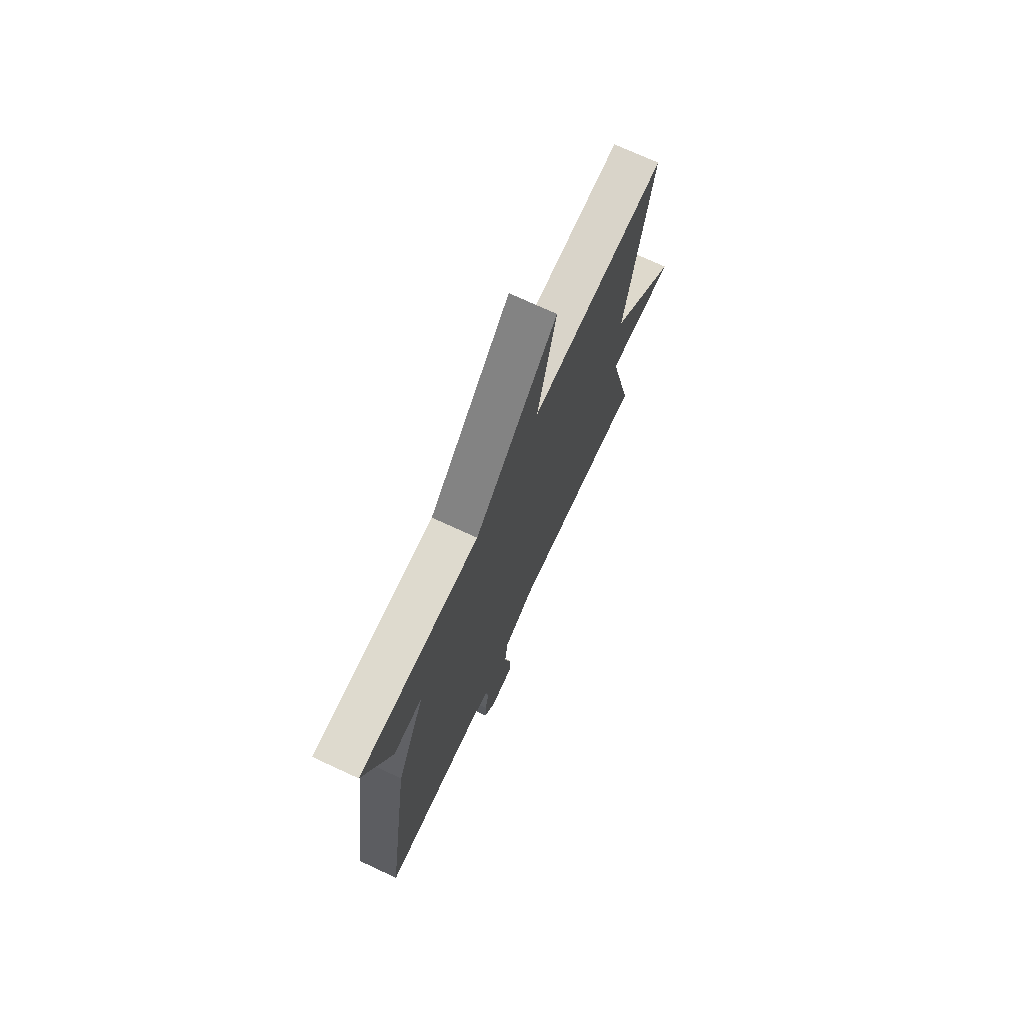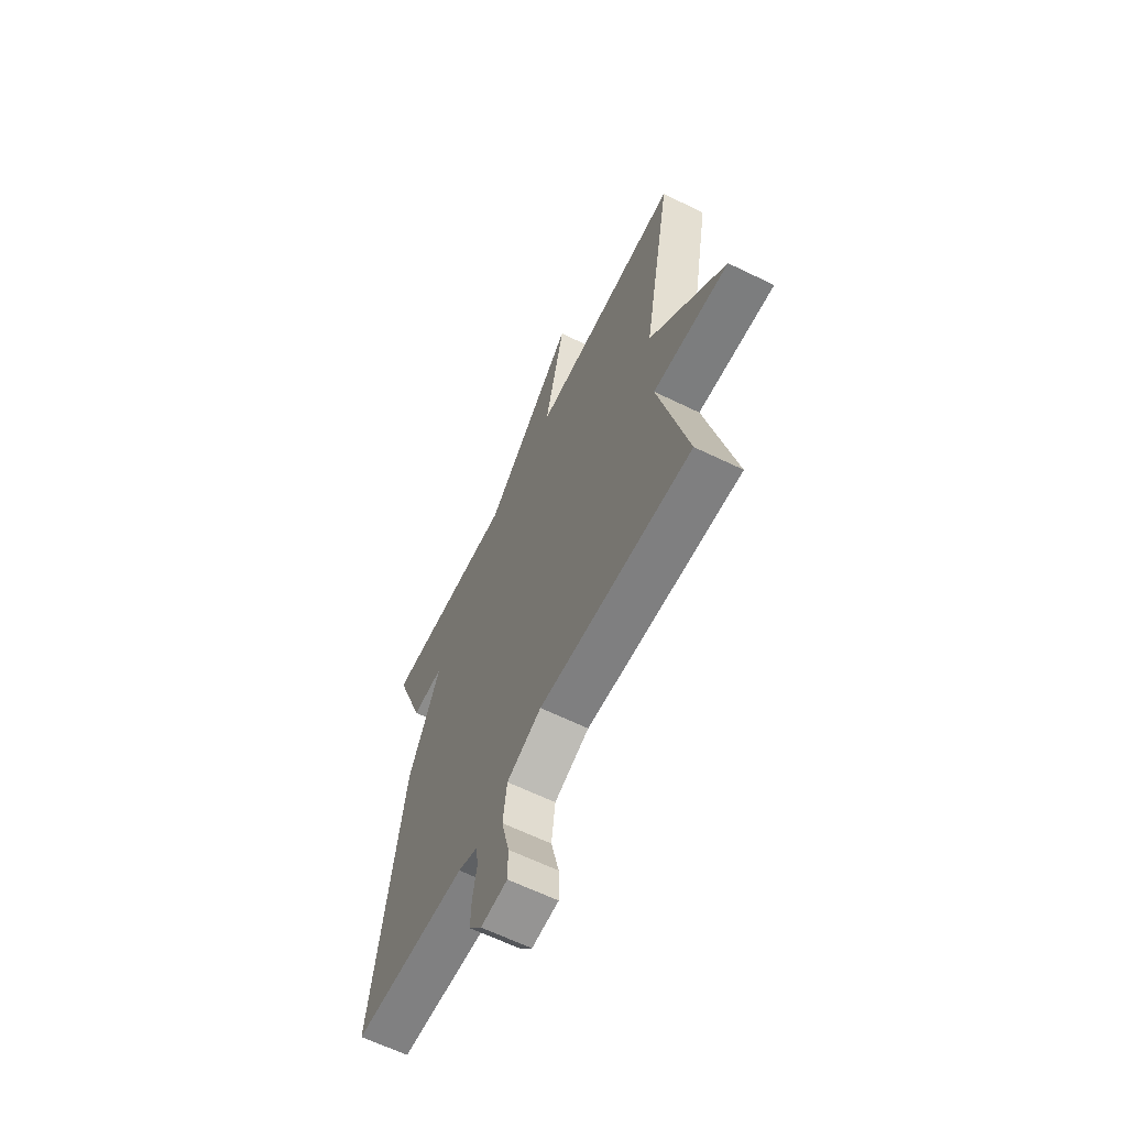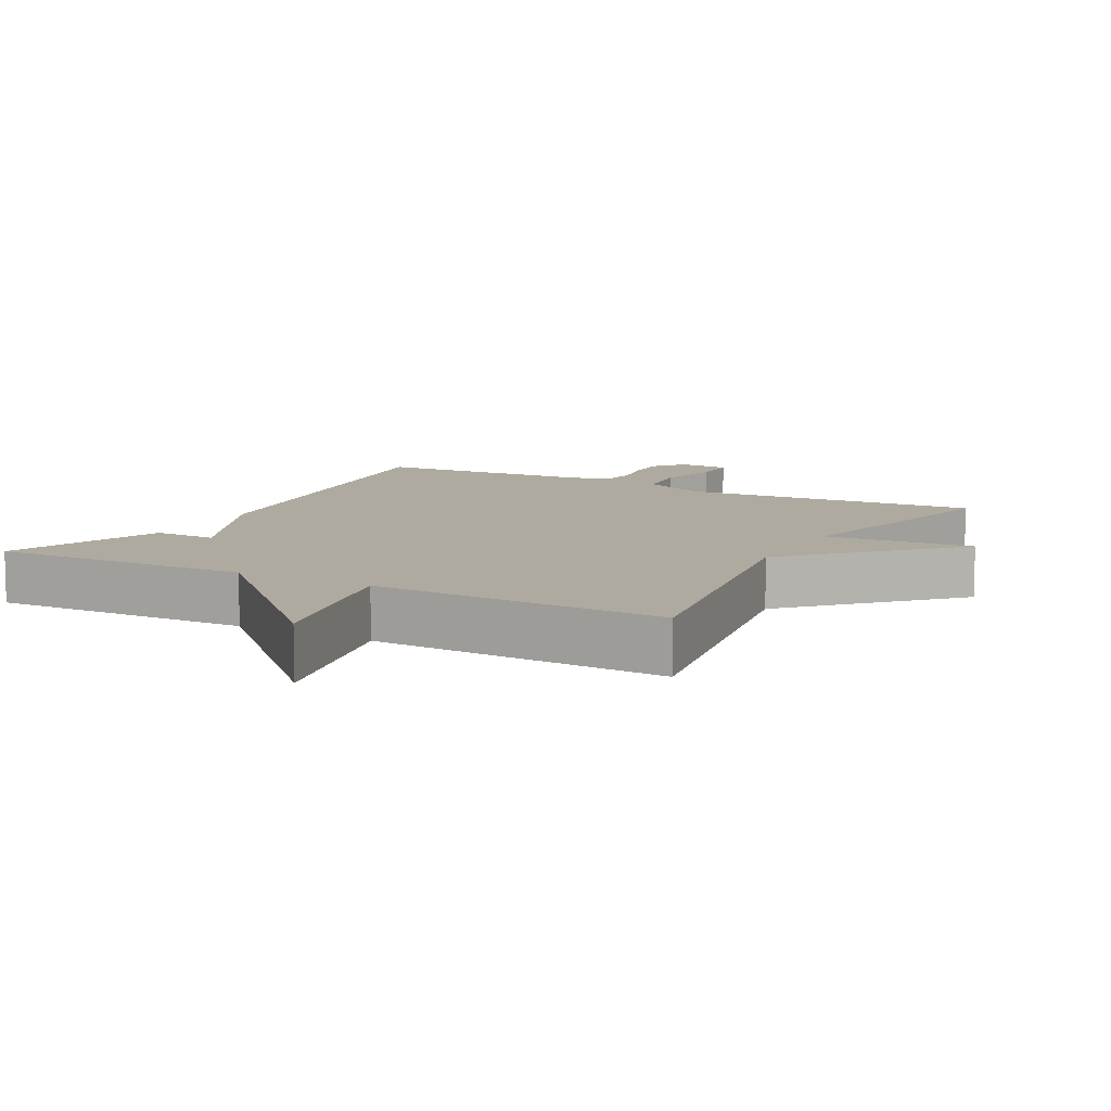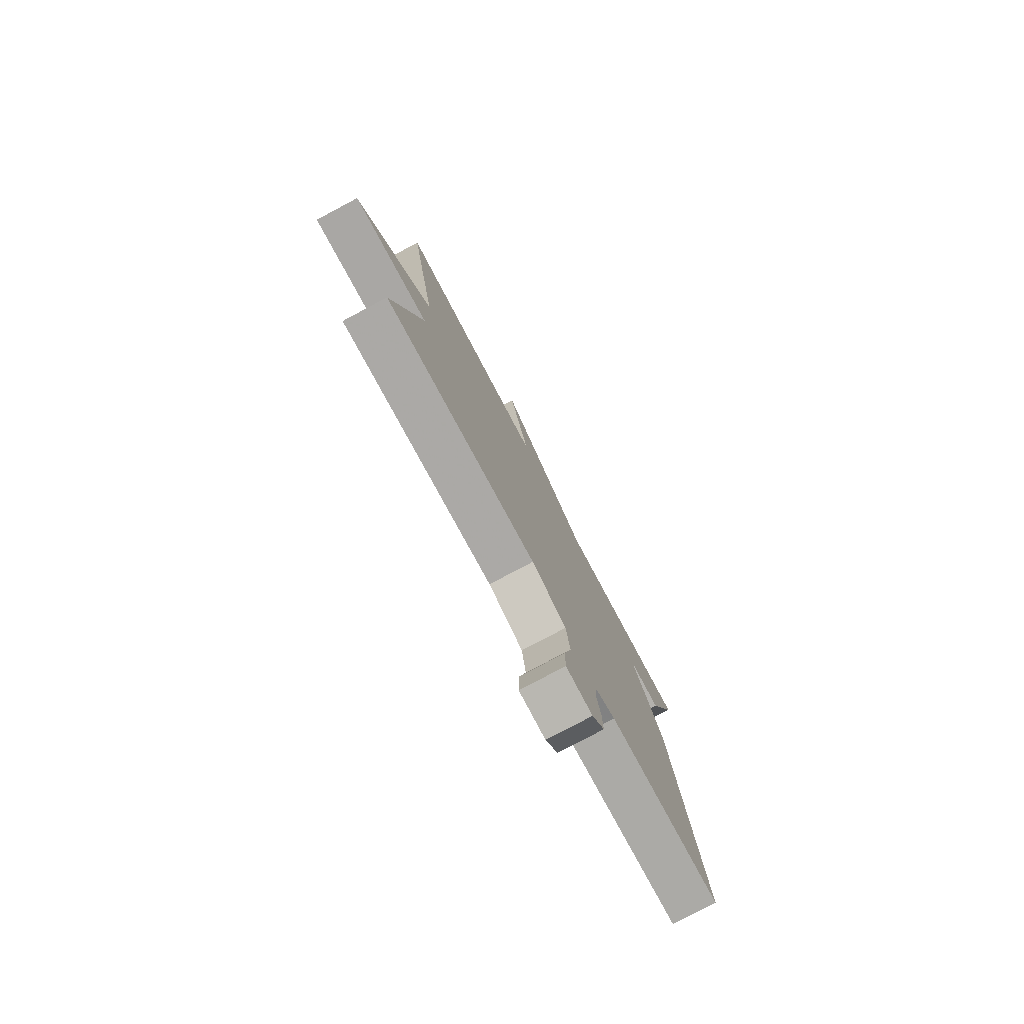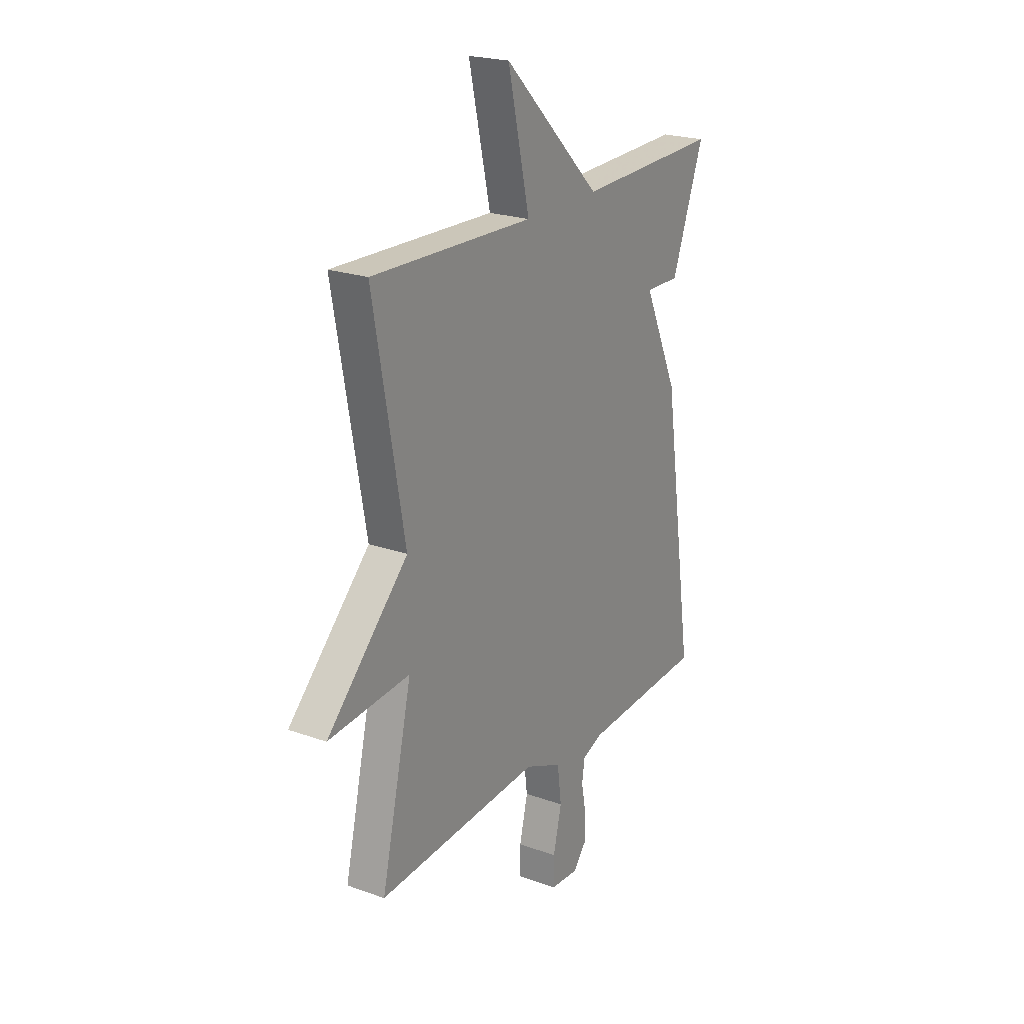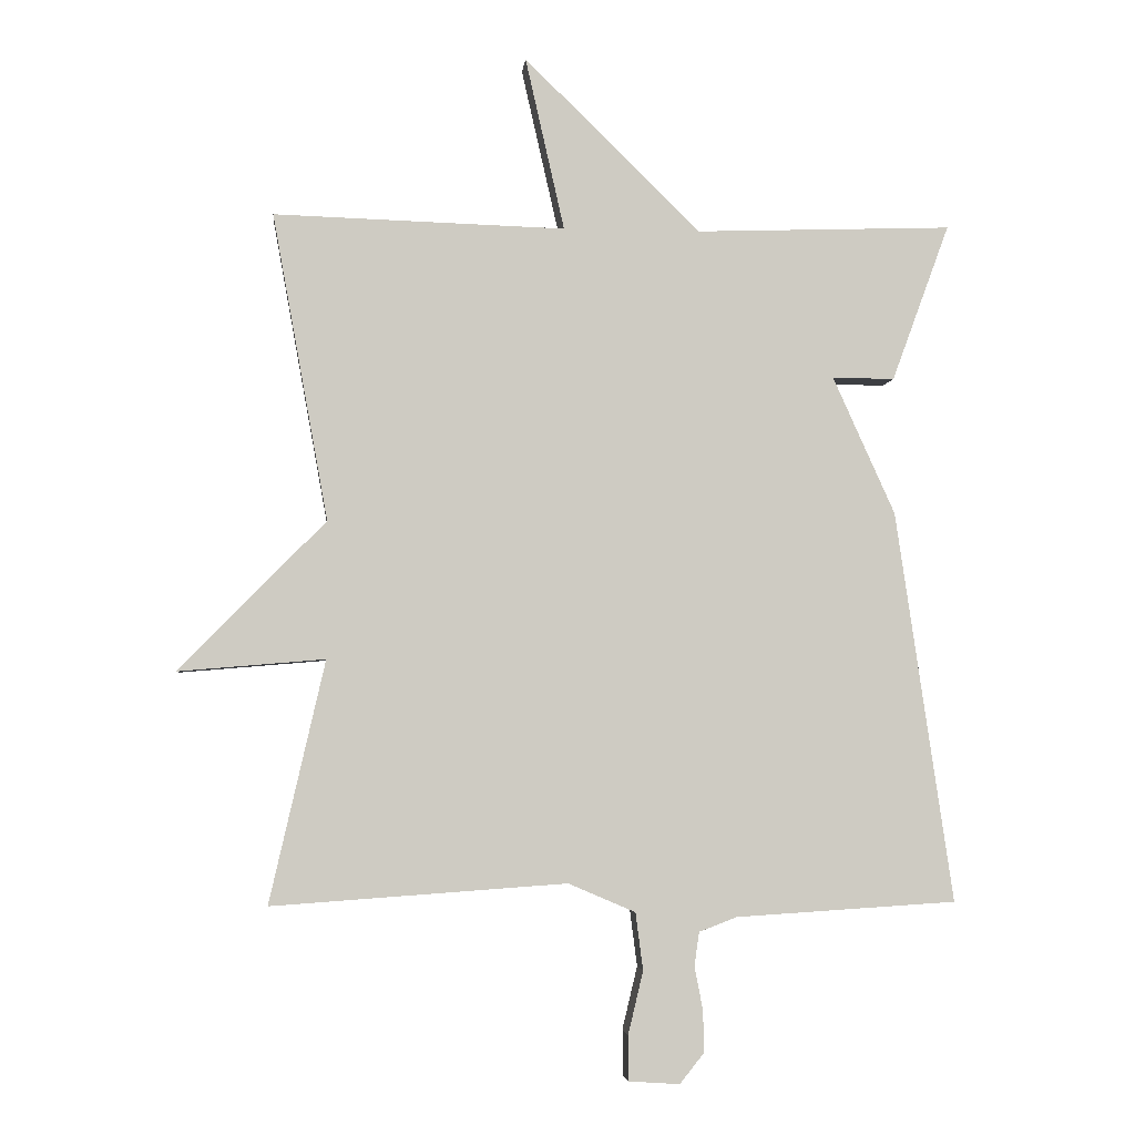
<metadata>
{"format":"obj","ext":"obj","renderer":"f3d","projection":"perspective","resolution":1024,"background":"white","views":[{"elev":73.1,"azim":-65.2,"up":"+Z"},{"elev":-63.5,"azim":63.8,"up":"+Z"},{"elev":9.4,"azim":28.6,"up":"+Y"},{"elev":-78.8,"azim":118.0,"up":"+Z"},{"elev":22.3,"azim":121.8,"up":"+Z"},{"elev":-3.8,"azim":174.5,"up":"+Z"}]}
</metadata>
<code>
v -0.5 0.07 -0.5
v -0.416 0.07 0.071
v -0.325 0.07 0.272
v -0.416 0.07 0.271
v -0.5 0.07 0.5
v -0.125 0.07 0.487
v 0.132 0.07 0.739
v 0.075 0.07 0.487
v 0.5 0.07 0.5
v 0.419 0.07 0.053
v 0.633 0.07 -0.165
v 0.419 0.07 -0.147
v 0.5 0.07 -0.5
v 0.069 0.07 -0.47
v -0.029 0.07 -0.512
v -0.04 0.07 -0.596
v -0.018 0.07 -0.688
v -0.018 0.07 -0.754
v -0.093 0.07 -0.759
v -0.129 0.07 -0.714
v -0.127 0.07 -0.653
v -0.115 0.07 -0.59
v -0.122 0.07 -0.541
v -0.177 0.07 -0.52
v -0.5 0 -0.5
v -0.416 0 0.071
v -0.325 0 0.272
v -0.416 0 0.271
v -0.5 0 0.5
v -0.125 0 0.487
v 0.132 0 0.739
v 0.075 0 0.487
v 0.5 0 0.5
v 0.419 0 0.053
v 0.633 0 -0.165
v 0.419 0 -0.147
v 0.5 0 -0.5
v 0.069 0 -0.47
v -0.029 0 -0.512
v -0.04 0 -0.596
v -0.018 0 -0.688
v -0.018 0 -0.754
v -0.093 0 -0.759
v -0.129 0 -0.714
v -0.127 0 -0.653
v -0.115 0 -0.59
v -0.122 0 -0.541
v -0.177 0 -0.52
f 20 21 22
f 19 20 22
f 18 19 22
f 17 18 22
f 16 17 22
f 15 16 22 23
f 14 15 23 24
f 12 13 14
f 10 11 12
f 1 2 3
f 24 1 3
f 14 24 3
f 12 14 3
f 10 12 3
f 6 7 8
f 3 4 5 6
f 3 6 8
f 3 8 9 10
f 46 45 44
f 46 44 43
f 46 43 42
f 46 42 41
f 46 41 40
f 47 46 40 39
f 48 47 39 38
f 38 37 36
f 36 35 34
f 27 26 25
f 27 25 48
f 27 48 38
f 27 38 36
f 27 36 34
f 32 31 30
f 30 29 28 27
f 32 30 27
f 34 33 32 27
f 1 25 26 2
f 2 26 27 3
f 3 27 28 4
f 4 28 29 5
f 5 29 30 6
f 6 30 31 7
f 7 31 32 8
f 8 32 33 9
f 9 33 34 10
f 10 34 35 11
f 11 35 36 12
f 12 36 37 13
f 13 37 38 14
f 14 38 39 15
f 15 39 40 16
f 16 40 41 17
f 17 41 42 18
f 18 42 43 19
f 19 43 44 20
f 20 44 45 21
f 21 45 46 22
f 22 46 47 23
f 23 47 48 24
f 24 48 25 1

</code>
